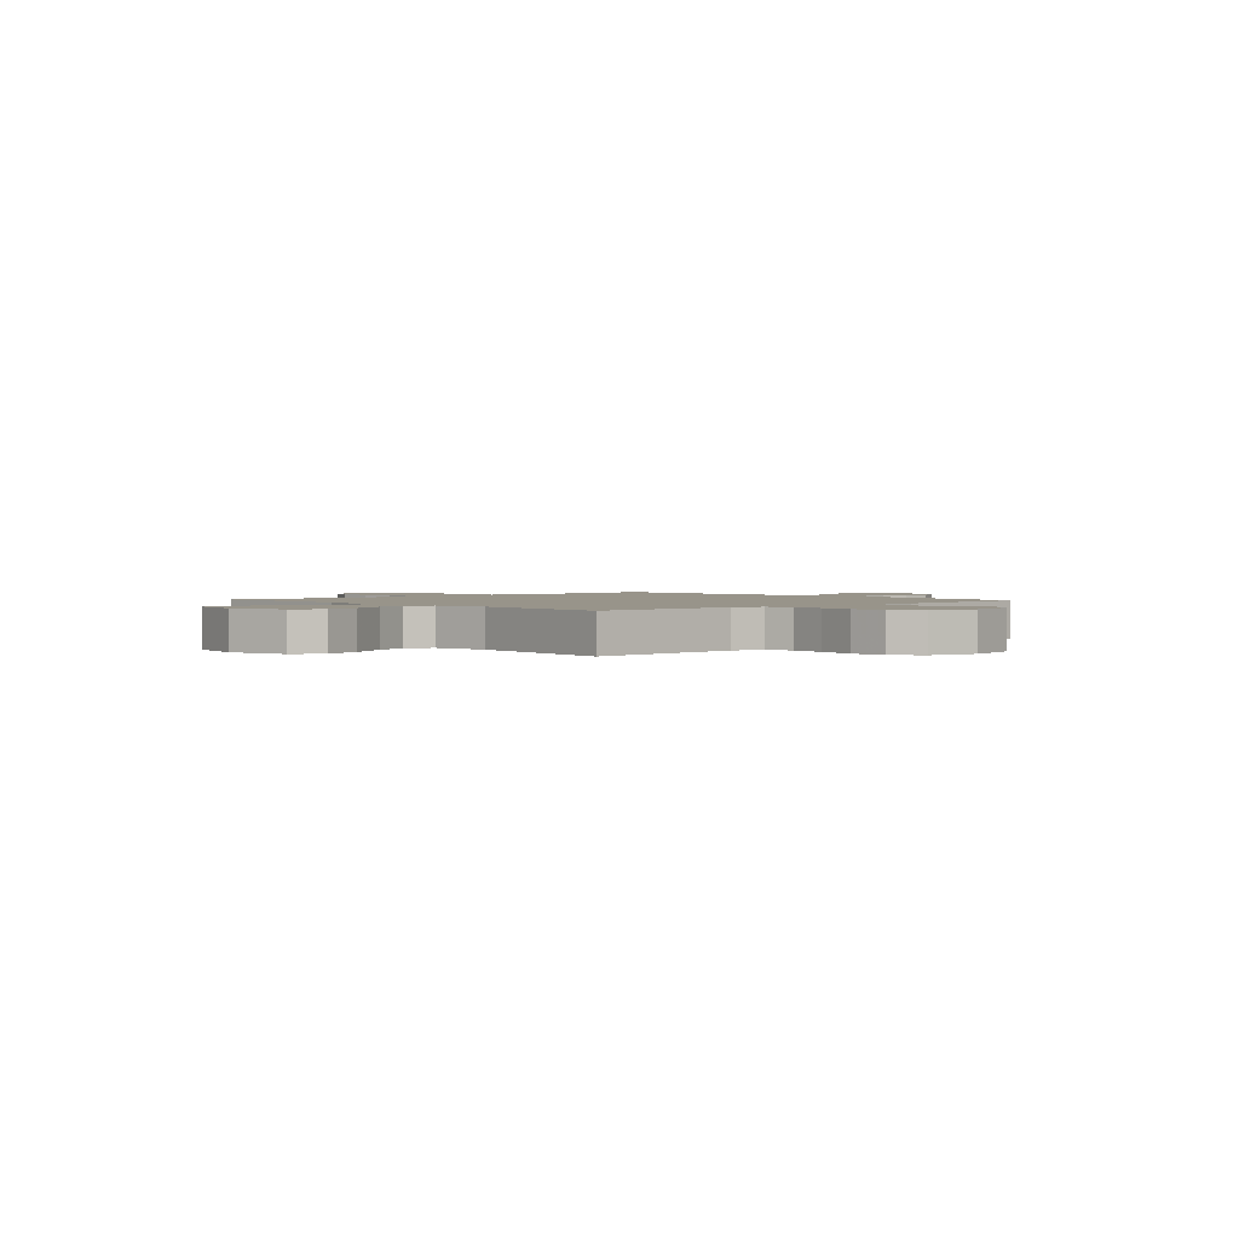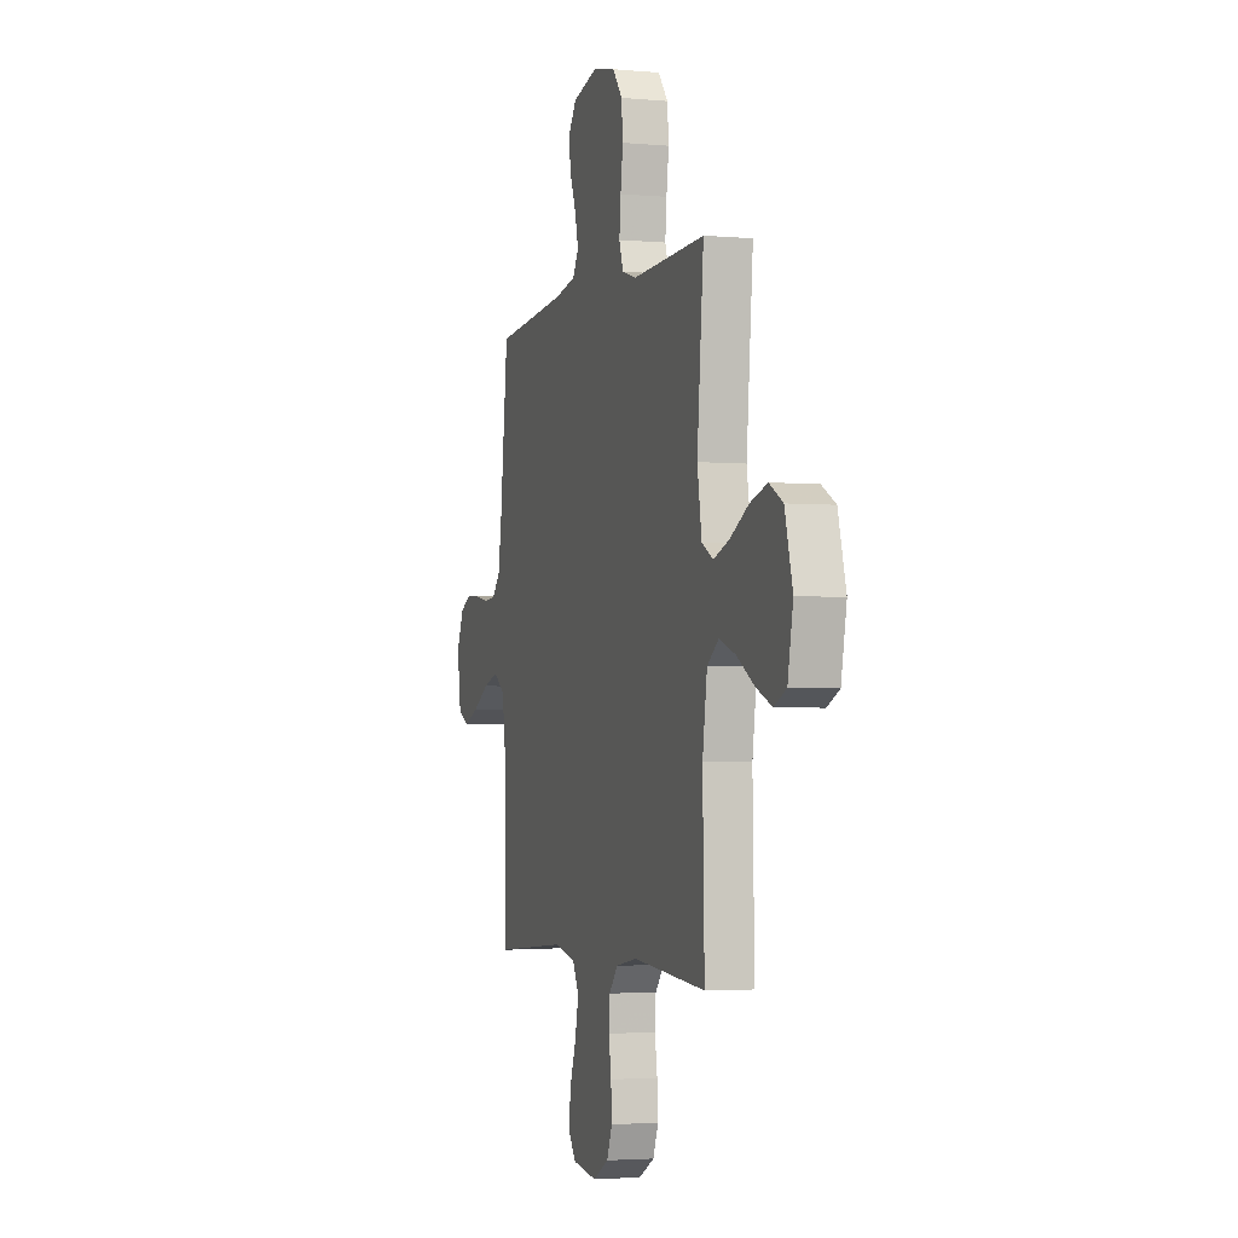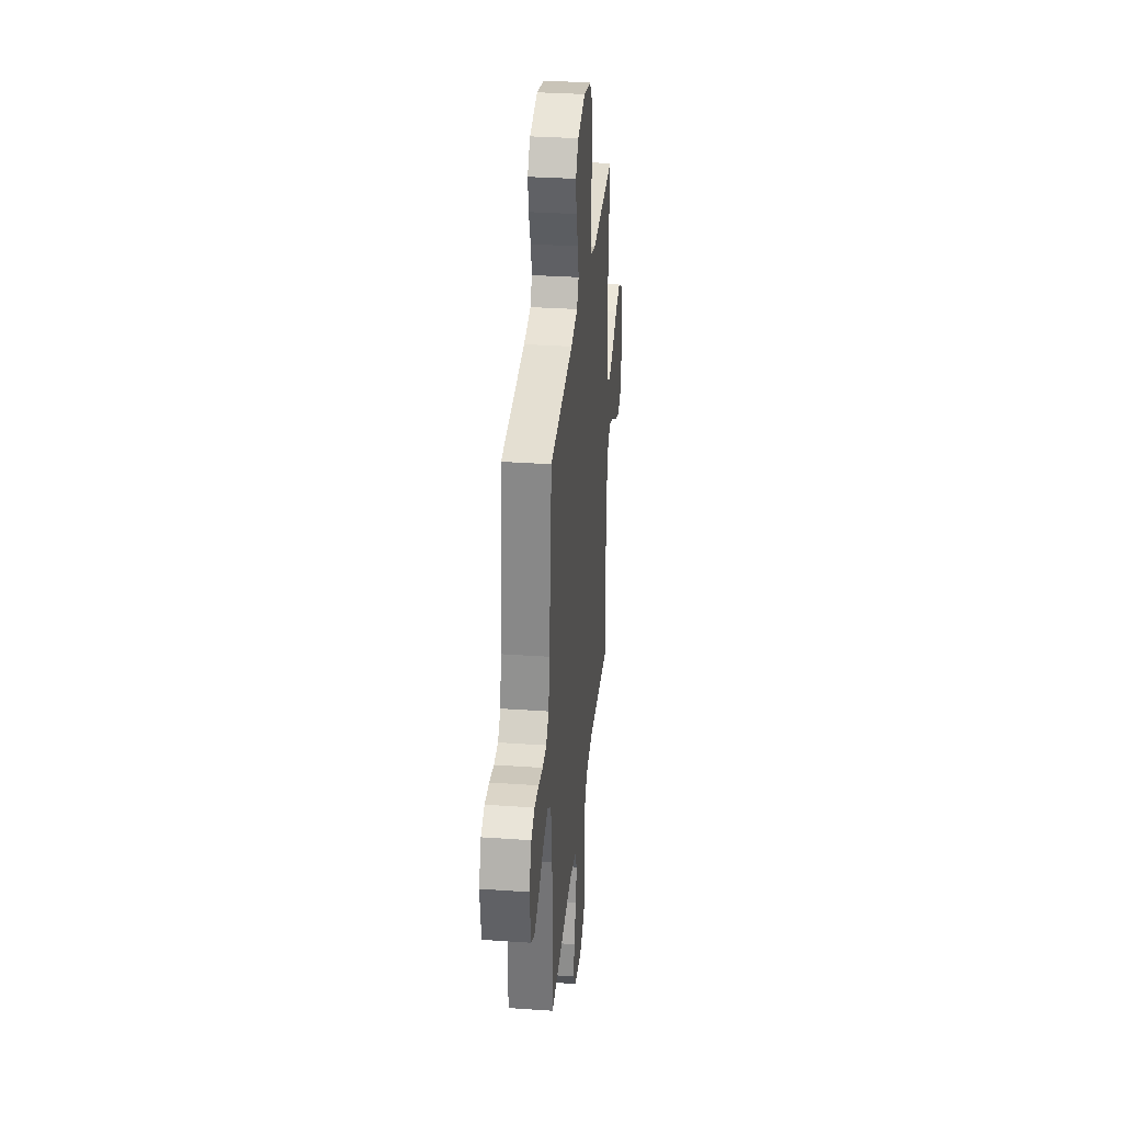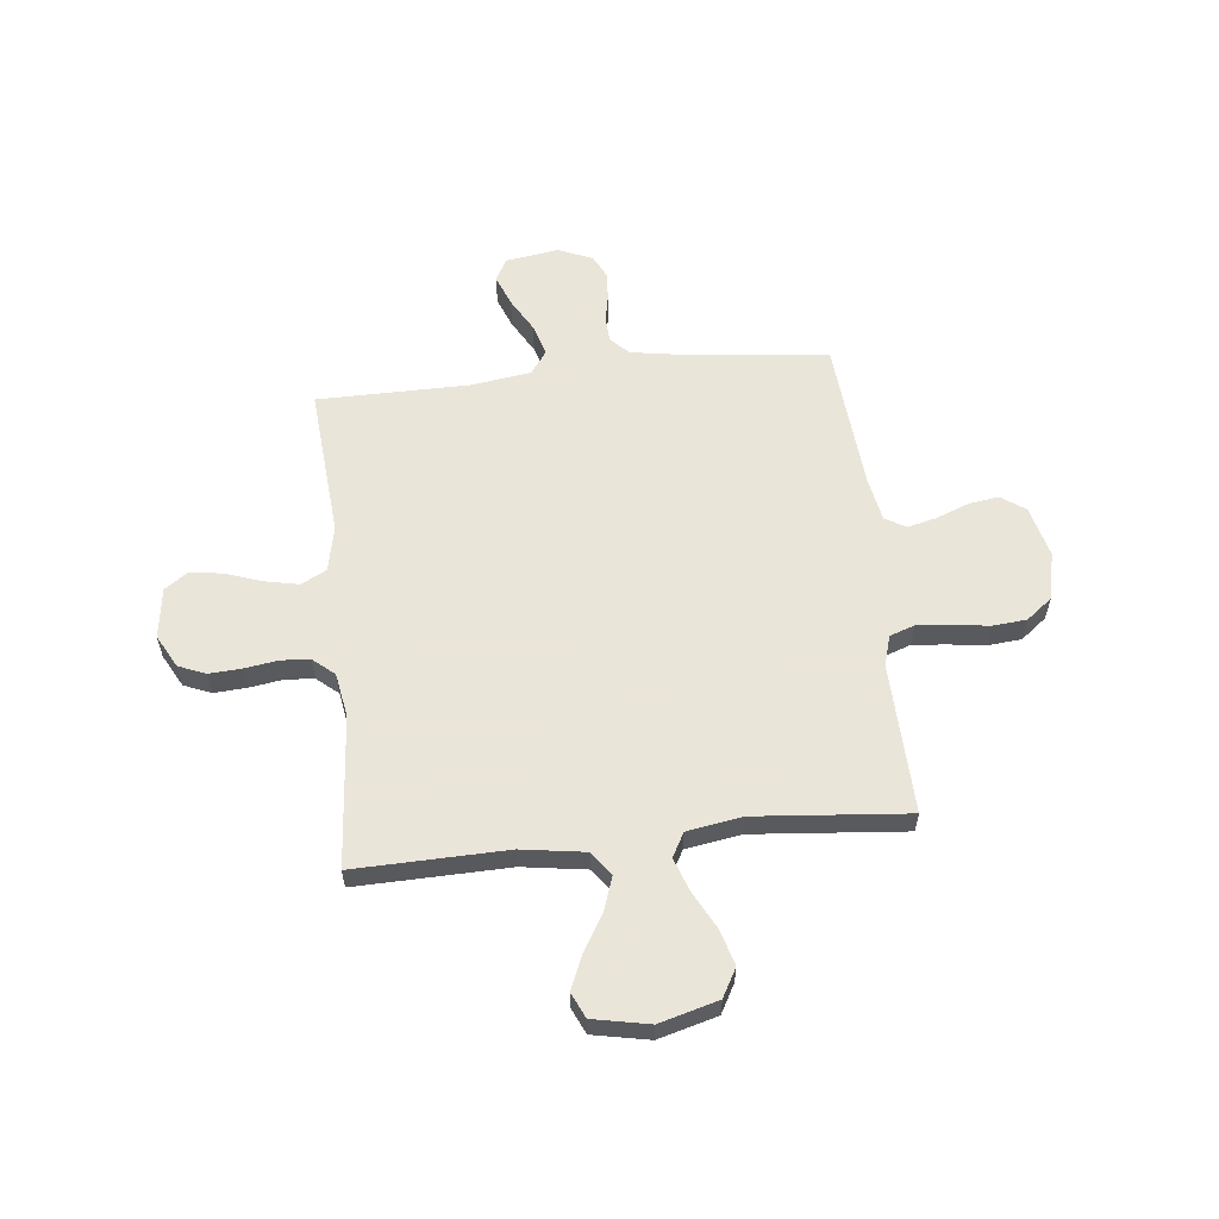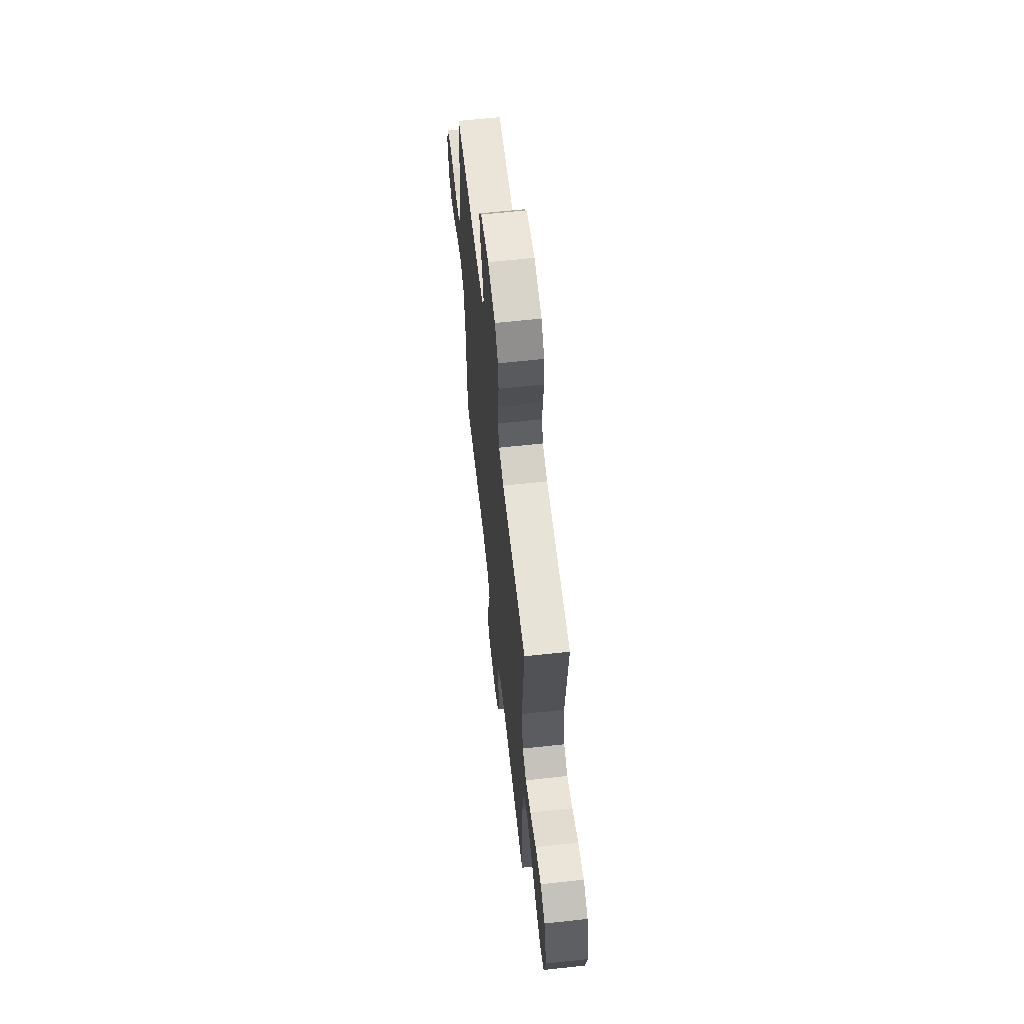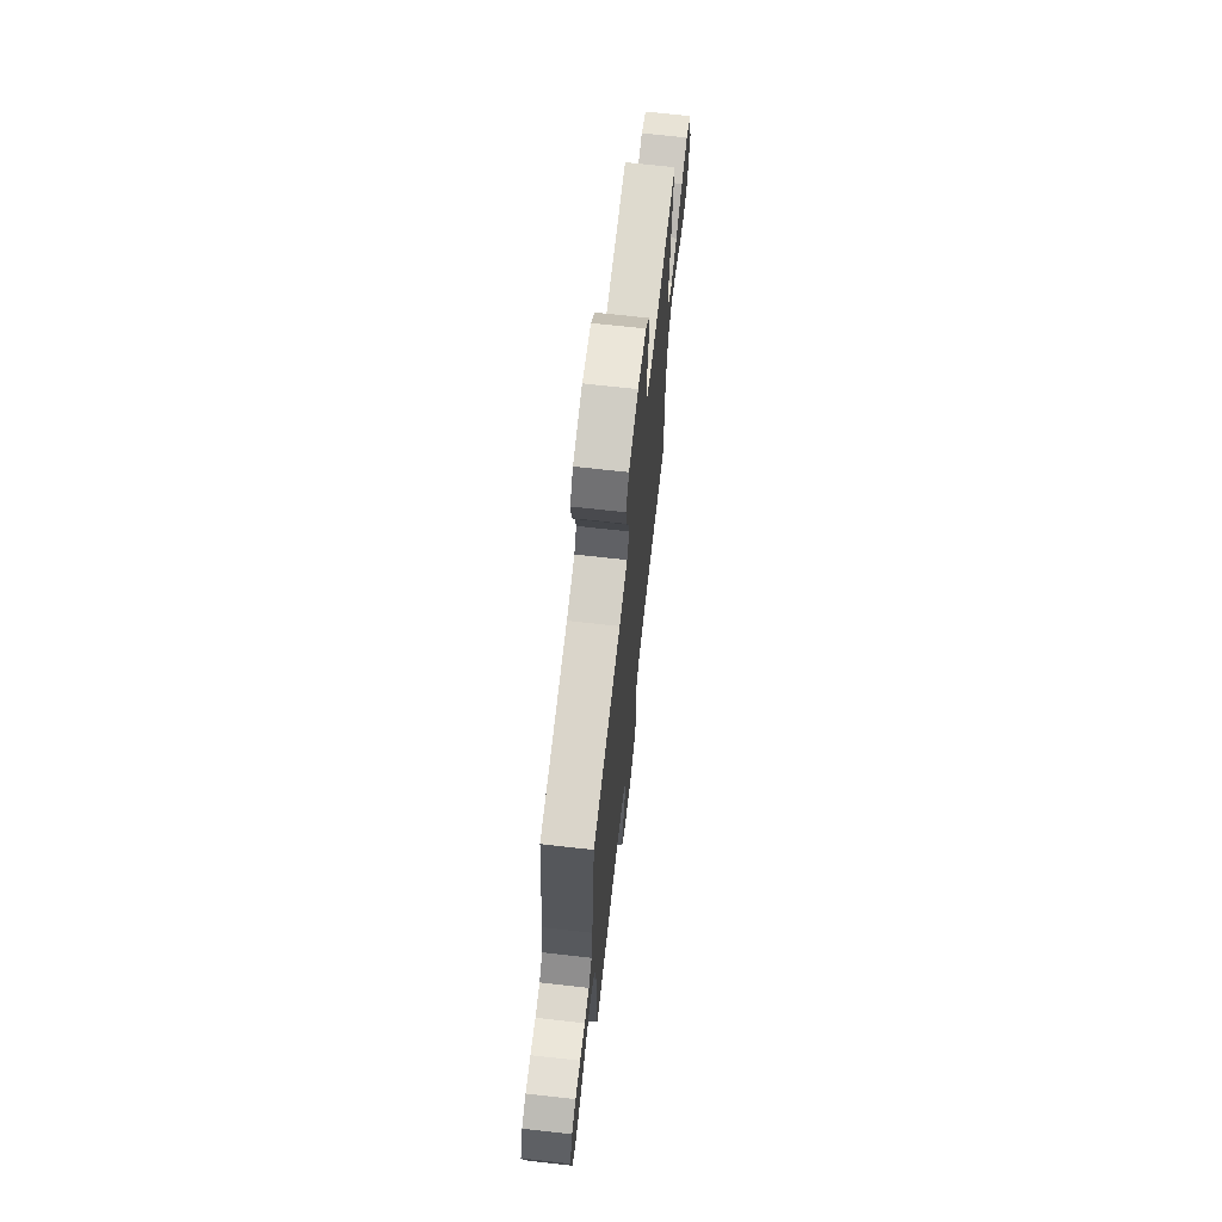
<metadata>
{"format":"obj","ext":"obj","renderer":"f3d","projection":"perspective","resolution":1024,"background":"white","views":[{"elev":1.8,"azim":-42.3,"up":"+Y"},{"elev":-3.0,"azim":-107.3,"up":"+Z"},{"elev":32.6,"azim":95.5,"up":"+Z"},{"elev":58.6,"azim":-96.2,"up":"+Y"},{"elev":63.3,"azim":-96.3,"up":"+Z"},{"elev":69.5,"azim":96.4,"up":"+Z"}]}
</metadata>
<code>
v 0.5 0.07 0.5
v 0.533 0.07 0.2
v 0.547 0.07 0.114
v 0.582 0.07 0.079
v 0.632 0.07 0.076
v 0.688 0.07 0.087
v 0.743 0.07 0.09
v 0.788 0.07 0.068
v 0.817 0.07 0
v 0.801 0.07 -0.105
v 0.757 0.07 -0.129
v 0.695 0.07 -0.105
v 0.628 0.07 -0.067
v 0.565 0.07 -0.048
v 0.519 0.07 -0.081
v 0.502 0.07 -0.2
v 0.5 0.07 -0.5
v 0.2 0.07 -0.476
v 0.11 0.07 -0.495
v 0.084 0.07 -0.545
v 0.098 0.07 -0.612
v 0.123 0.07 -0.684
v 0.132 0.07 -0.749
v 0.1 0.07 -0.794
v 0 0.07 -0.808
v -0.065 0.07 -0.773
v -0.087 0.07 -0.719
v -0.083 0.07 -0.655
v -0.073 0.07 -0.59
v -0.077 0.07 -0.532
v -0.113 0.07 -0.49
v -0.2 0.07 -0.475
v -0.5 0.07 -0.5
v -0.493 0.07 -0.2
v -0.512 0.07 -0.074
v -0.559 0.07 -0.04
v -0.625 0.07 -0.063
v -0.697 0.07 -0.106
v -0.764 0.07 -0.134
v -0.814 0.07 -0.111
v -0.836 0.07 0
v -0.804 0.07 0.116
v -0.748 0.07 0.147
v -0.678 0.07 0.127
v -0.604 0.07 0.088
v -0.538 0.07 0.065
v -0.491 0.07 0.091
v -0.473 0.07 0.2
v -0.5 0.07 0.5
v -0.2 0.07 0.491
v -0.141 0.07 0.509
v -0.124 0.07 0.558
v -0.13 0.07 0.624
v -0.14 0.07 0.697
v -0.134 0.07 0.764
v -0.094 0.07 0.815
v 0 0.07 0.836
v 0.102 0.07 0.811
v 0.136 0.07 0.763
v 0.127 0.07 0.703
v 0.102 0.07 0.639
v 0.088 0.07 0.581
v 0.112 0.07 0.54
v 0.2 0.07 0.524
v 0.5 0 0.5
v 0.533 0 0.2
v 0.547 0 0.114
v 0.582 0 0.079
v 0.632 0 0.076
v 0.688 0 0.087
v 0.743 0 0.09
v 0.788 0 0.068
v 0.817 0 0
v 0.801 0 -0.105
v 0.757 0 -0.129
v 0.695 0 -0.105
v 0.628 0 -0.067
v 0.565 0 -0.048
v 0.519 0 -0.081
v 0.502 0 -0.2
v 0.5 0 -0.5
v 0.2 0 -0.476
v 0.11 0 -0.495
v 0.084 0 -0.545
v 0.098 0 -0.612
v 0.123 0 -0.684
v 0.132 0 -0.749
v 0.1 0 -0.794
v 0 0 -0.808
v -0.065 0 -0.773
v -0.087 0 -0.719
v -0.083 0 -0.655
v -0.073 0 -0.59
v -0.077 0 -0.532
v -0.113 0 -0.49
v -0.2 0 -0.475
v -0.5 0 -0.5
v -0.493 0 -0.2
v -0.512 0 -0.074
v -0.559 0 -0.04
v -0.625 0 -0.063
v -0.697 0 -0.106
v -0.764 0 -0.134
v -0.814 0 -0.111
v -0.836 0 0
v -0.804 0 0.116
v -0.748 0 0.147
v -0.678 0 0.127
v -0.604 0 0.088
v -0.538 0 0.065
v -0.491 0 0.091
v -0.473 0 0.2
v -0.5 0 0.5
v -0.2 0 0.491
v -0.141 0 0.509
v -0.124 0 0.558
v -0.13 0 0.624
v -0.14 0 0.697
v -0.134 0 0.764
v -0.094 0 0.815
v 0 0 0.836
v 0.102 0 0.811
v 0.136 0 0.763
v 0.127 0 0.703
v 0.102 0 0.639
v 0.088 0 0.581
v 0.112 0 0.54
v 0.2 0 0.524
f 59 60 61
f 58 59 61
f 57 58 61
f 56 57 61
f 55 56 61
f 54 55 61
f 53 54 61
f 52 53 61 62
f 51 52 62 63
f 48 49 50
f 51 63 64
f 50 51 64
f 48 50 64
f 47 48 64
f 43 44 45
f 42 43 45
f 41 42 45
f 40 41 45
f 39 40 45
f 38 39 45
f 37 38 45
f 36 37 45 46
f 35 36 46 47
f 32 33 34
f 64 1 2
f 47 64 2
f 35 47 2
f 34 35 2
f 32 34 2
f 31 32 2
f 27 28 29
f 26 27 29
f 25 26 29
f 24 25 29
f 23 24 29
f 22 23 29
f 21 22 29
f 20 21 29 30
f 16 17 18
f 15 16 18 19
f 11 12 13
f 10 11 13
f 9 10 13
f 8 9 13
f 7 8 13
f 6 7 13
f 5 6 13
f 4 5 13 14
f 3 4 14 15
f 3 15 19
f 2 3 19
f 31 2 19
f 19 20 30 31
f 125 124 123
f 125 123 122
f 125 122 121
f 125 121 120
f 125 120 119
f 125 119 118
f 125 118 117
f 126 125 117 116
f 127 126 116 115
f 114 113 112
f 128 127 115
f 128 115 114
f 128 114 112
f 128 112 111
f 109 108 107
f 109 107 106
f 109 106 105
f 109 105 104
f 109 104 103
f 109 103 102
f 109 102 101
f 110 109 101 100
f 111 110 100 99
f 98 97 96
f 66 65 128
f 66 128 111
f 66 111 99
f 66 99 98
f 66 98 96
f 66 96 95
f 93 92 91
f 93 91 90
f 93 90 89
f 93 89 88
f 93 88 87
f 93 87 86
f 93 86 85
f 94 93 85 84
f 82 81 80
f 83 82 80 79
f 77 76 75
f 77 75 74
f 77 74 73
f 77 73 72
f 77 72 71
f 77 71 70
f 77 70 69
f 78 77 69 68
f 79 78 68 67
f 83 79 67
f 83 67 66
f 83 66 95
f 95 94 84 83
f 1 65 66 2
f 2 66 67 3
f 3 67 68 4
f 4 68 69 5
f 5 69 70 6
f 6 70 71 7
f 7 71 72 8
f 8 72 73 9
f 9 73 74 10
f 10 74 75 11
f 11 75 76 12
f 12 76 77 13
f 13 77 78 14
f 14 78 79 15
f 15 79 80 16
f 16 80 81 17
f 17 81 82 18
f 18 82 83 19
f 19 83 84 20
f 20 84 85 21
f 21 85 86 22
f 22 86 87 23
f 23 87 88 24
f 24 88 89 25
f 25 89 90 26
f 26 90 91 27
f 27 91 92 28
f 28 92 93 29
f 29 93 94 30
f 30 94 95 31
f 31 95 96 32
f 32 96 97 33
f 33 97 98 34
f 34 98 99 35
f 35 99 100 36
f 36 100 101 37
f 37 101 102 38
f 38 102 103 39
f 39 103 104 40
f 40 104 105 41
f 41 105 106 42
f 42 106 107 43
f 43 107 108 44
f 44 108 109 45
f 45 109 110 46
f 46 110 111 47
f 47 111 112 48
f 48 112 113 49
f 49 113 114 50
f 50 114 115 51
f 51 115 116 52
f 52 116 117 53
f 53 117 118 54
f 54 118 119 55
f 55 119 120 56
f 56 120 121 57
f 57 121 122 58
f 58 122 123 59
f 59 123 124 60
f 60 124 125 61
f 61 125 126 62
f 62 126 127 63
f 63 127 128 64
f 64 128 65 1

</code>
